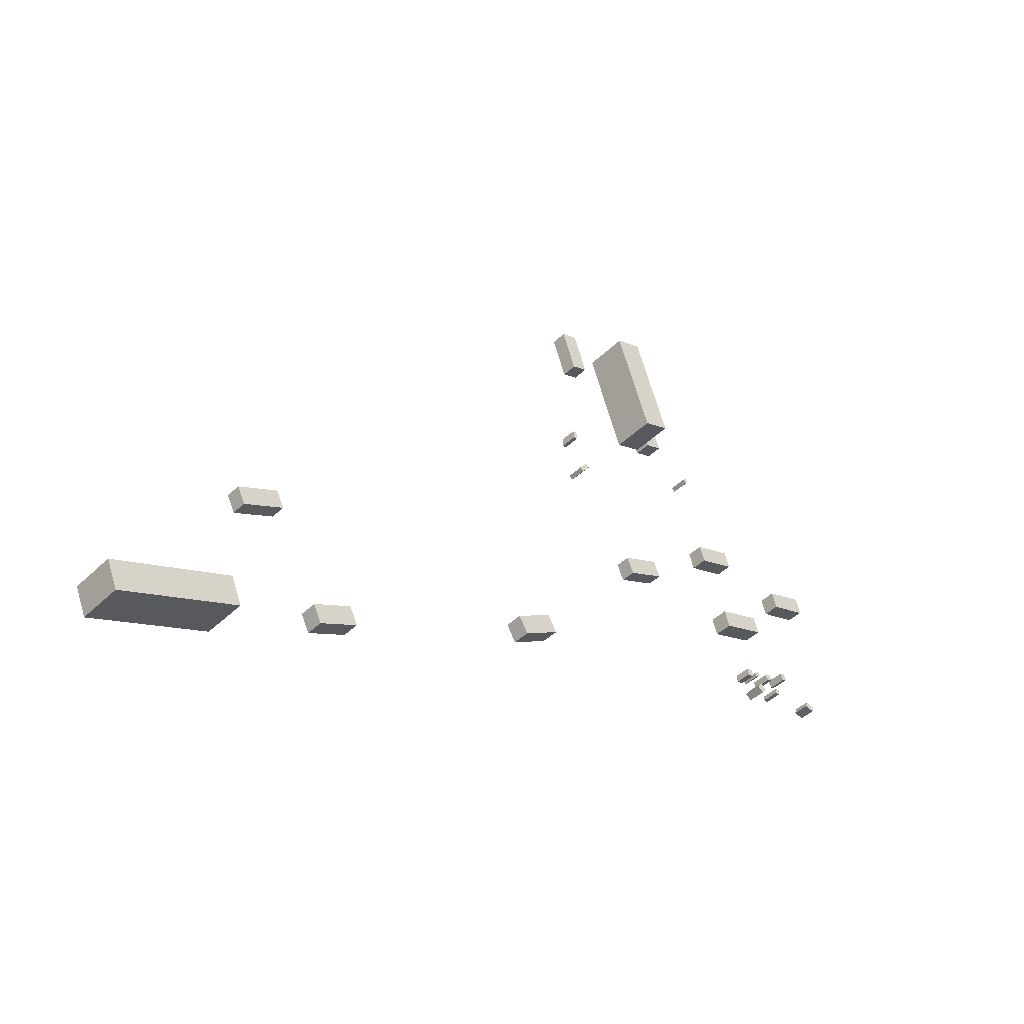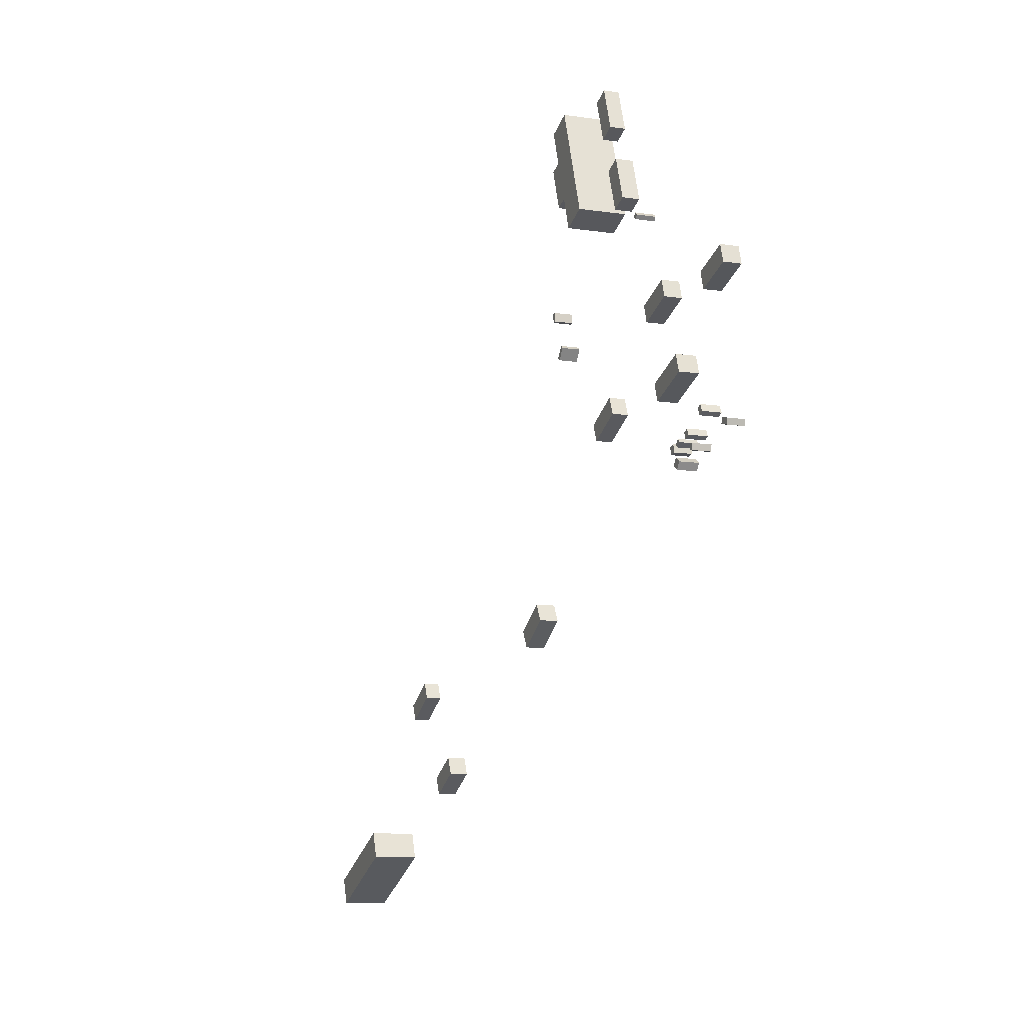
<metadata>
{"format":"obj","ext":"obj","renderer":"f3d","projection":"perspective","resolution":1024,"background":"white","views":[{"elev":-42.3,"azim":-40.9,"up":"+Y"},{"elev":-11.2,"azim":70.0,"up":"+Y"}]}
</metadata>
<code>
v 7.062 -5.222 -1.872
v 7.062 -5.222 -0.2396
v 6.952 -4.498 -1.872
v 6.952 -4.498 -0.2396
v 7.696 -5.126 -1.872
v 7.696 -5.126 -0.2396
v 7.586 -4.402 -1.872
v 7.586 -4.402 -0.2396
v -21.91 -13.61 -0.9168
v -21.91 -13.61 0.8382
v -20.98 -15.23 -0.9168
v -20.98 -15.23 0.8382
v -25.56 -15.71 -0.9168
v -25.56 -15.71 0.8382
v -24.63 -17.32 -0.9168
v -24.63 -17.32 0.8382
v 16.16 -4.574 -2.214
v 16.16 -4.574 -0.6159
v 16.29 -4.034 -2.214
v 16.29 -4.034 -0.6159
v 17.09 -4.809 -2.214
v 17.09 -4.809 -0.6159
v 17.23 -4.269 -2.214
v 17.23 -4.269 -0.6159
v -16.51 8.807 -1.192
v -16.51 8.807 0.5143
v -16.88 9.096 -1.192
v -16.88 9.096 0.5143
v -15.73 9.806 -1.192
v -15.73 9.806 0.5143
v -16.1 10.1 -1.192
v -16.1 10.1 0.5143
v 13.05 7.518 -2.324
v 13.05 7.518 -0.6866
v 12.53 9.15 -2.324
v 12.53 9.15 -0.6866
v 16.91 8.731 -2.324
v 16.91 8.731 -0.6866
v 16.39 10.36 -2.324
v 16.39 10.36 -0.6866
v -0.327 18.31 -2.217
v -0.327 18.31 -0.4208
v 0.03445 18 -2.217
v 0.03445 18 -0.4208
v -0.6112 17.98 -2.217
v -0.6112 17.98 -0.4208
v -0.2497 17.67 -2.217
v -0.2497 17.67 -0.4208
v 10.54 -4.227 -2.023
v 10.54 -4.227 -0.2662
v 9.992 -4.456 -2.023
v 9.992 -4.456 -0.2662
v 10.3 -3.654 -2.023
v 10.3 -3.654 -0.2662
v 9.751 -3.883 -2.023
v 9.751 -3.883 -0.2662
v -60.06 -33.03 0.8612
v -60.06 -33.03 5.225
v -59.02 -35.58 0.8612
v -59.02 -35.58 5.225
v -71.3 -37.62 0.8612
v -71.3 -37.62 5.225
v -70.26 -40.17 0.8612
v -70.26 -40.17 5.225
v -12.45 29.44 -1.874
v -12.45 29.44 2.58
v -9.704 30.41 -1.874
v -9.704 30.41 2.58
v -8.806 19.16 -1.874
v -8.806 19.16 2.58
v -6.064 20.13 -1.874
v -6.064 20.13 2.58
v -17.85 13.63 -1.098
v -17.85 13.63 0.6154
v -17.44 13.67 -1.098
v -17.44 13.67 0.6154
v -17.78 12.78 -1.098
v -17.78 12.78 0.6154
v -17.38 12.81 -1.098
v -17.38 12.81 0.6154
v 13.05 -2.79 -2.121
v 13.05 -2.79 -0.3817
v 12.56 -3.048 -2.121
v 12.56 -3.048 -0.3817
v 12.7 -2.131 -2.121
v 12.7 -2.131 -0.3817
v 12.21 -2.389 -2.121
v 12.21 -2.389 -0.3817
v -9.267 -0.478 -1.692
v -9.267 -0.478 -0.2123
v -9.965 1.14 -1.692
v -9.965 1.14 -0.2123
v -5.428 1.179 -1.692
v -5.428 1.179 -0.2123
v -6.126 2.797 -1.692
v -6.126 2.797 -0.2123
v -9.56 31.91 -2.068
v -9.56 31.91 -0.6237
v -7.795 32.53 -2.068
v -7.795 32.53 -0.6237
v -8.117 27.83 -2.068
v -8.117 27.83 -0.6237
v -6.352 28.46 -2.068
v -6.352 28.46 -0.6237
v -57.37 -20.97 -0.02765
v -57.37 -20.97 1.475
v -58.13 -19.4 -0.02765
v -58.13 -19.4 1.475
v -53.37 -19.04 -0.02765
v -53.37 -19.04 1.475
v -54.13 -17.46 -0.02765
v -54.13 -17.46 1.475
v 1.811 7.677 -2.099
v 1.811 7.677 -0.4622
v 1.273 9.301 -2.099
v 1.273 9.301 -0.4622
v 5.652 8.951 -2.099
v 5.652 8.951 -0.4622
v 5.114 10.58 -2.099
v 5.114 10.58 -0.4622
v 8.522 3.126 -2.005
v 8.522 3.126 -0.1654
v 9.079 1.472 -2.005
v 9.079 1.472 -0.1654
v 4.033 1.616 -2.005
v 4.033 1.616 -0.1654
v 4.59 -0.03839 -2.005
v 4.59 -0.03839 -0.1654
v -7.08 24.42 -2.343
v -7.08 24.42 -0.7113
v -5.318 25.05 -2.343
v -5.318 25.05 -0.7113
v -5.612 20.28 -2.343
v -5.612 20.28 -0.7113
v -3.85 20.9 -2.343
v -3.85 20.9 -0.7113
v -15.55 24.6 -1.307
v -15.55 24.6 0.2589
v -17.19 24.02 -1.307
v -17.19 24.02 0.2589
v -16.98 28.65 -1.307
v -16.98 28.65 0.2589
v -18.62 28.07 -1.307
v -18.62 28.07 0.2589
v 8.762 -4.471 -1.953
v 8.762 -4.471 -0.2627
v 8.323 -4.828 -1.953
v 8.323 -4.828 -0.2627
v 8.486 -4.132 -1.953
v 8.486 -4.132 -0.2627
v 8.048 -4.49 -1.953
v 8.048 -4.49 -0.2627
v -45.67 -26.05 -0.1325
v -45.67 -26.05 1.616
v -44.86 -27.73 -0.1325
v -44.86 -27.73 1.616
v -49.45 -27.87 -0.1325
v -49.45 -27.87 1.616
v -48.65 -29.55 -0.1325
v -48.65 -29.55 1.616
v 11.49 -5.129 -1.907
v 11.49 -5.129 -0.1901
v 11.4 -5.707 -1.907
v 11.4 -5.707 -0.1901
v 11.08 -5.07 -1.907
v 11.08 -5.07 -0.1901
v 11 -5.649 -1.907
v 11 -5.649 -0.1901
v 8.764 -6.833 -1.814
v 8.764 -6.833 -0.0198
v 8.126 -6.375 -1.814
v 8.126 -6.375 -0.0198
v 9.21 -6.212 -1.814
v 9.21 -6.212 -0.0198
v 8.572 -5.753 -1.814
v 8.572 -5.753 -0.0198
f 2 4 1
f 5 2 1
f 1 4 3
f 3 5 1
f 2 8 4
f 6 2 5
f 6 8 2
f 4 8 3
f 7 5 3
f 3 8 7
f 7 6 5
f 8 6 7
f 10 12 9
f 13 10 9
f 9 12 11
f 11 13 9
f 10 16 12
f 14 10 13
f 14 16 10
f 12 16 11
f 15 13 11
f 11 16 15
f 15 14 13
f 16 14 15
f 18 20 17
f 21 18 17
f 17 20 19
f 19 21 17
f 18 24 20
f 22 18 21
f 22 24 18
f 20 24 19
f 23 21 19
f 19 24 23
f 23 22 21
f 24 22 23
f 26 28 25
f 29 26 25
f 25 28 27
f 27 29 25
f 26 32 28
f 30 26 29
f 30 32 26
f 28 32 27
f 31 29 27
f 27 32 31
f 31 30 29
f 32 30 31
f 34 36 33
f 37 34 33
f 33 36 35
f 35 37 33
f 34 40 36
f 38 34 37
f 38 40 34
f 36 40 35
f 39 37 35
f 35 40 39
f 39 38 37
f 40 38 39
f 42 44 41
f 45 42 41
f 41 44 43
f 43 45 41
f 42 48 44
f 46 42 45
f 46 48 42
f 44 48 43
f 47 45 43
f 43 48 47
f 47 46 45
f 48 46 47
f 50 52 49
f 53 50 49
f 49 52 51
f 51 53 49
f 50 56 52
f 54 50 53
f 54 56 50
f 52 56 51
f 55 53 51
f 51 56 55
f 55 54 53
f 56 54 55
f 58 60 57
f 61 58 57
f 57 60 59
f 59 61 57
f 58 64 60
f 62 58 61
f 62 64 58
f 60 64 59
f 63 61 59
f 59 64 63
f 63 62 61
f 64 62 63
f 66 68 65
f 69 66 65
f 65 68 67
f 67 69 65
f 66 72 68
f 70 66 69
f 70 72 66
f 68 72 67
f 71 69 67
f 67 72 71
f 71 70 69
f 72 70 71
f 74 76 73
f 77 74 73
f 73 76 75
f 75 77 73
f 74 80 76
f 78 74 77
f 78 80 74
f 76 80 75
f 79 77 75
f 75 80 79
f 79 78 77
f 80 78 79
f 82 84 81
f 85 82 81
f 81 84 83
f 83 85 81
f 82 88 84
f 86 82 85
f 86 88 82
f 84 88 83
f 87 85 83
f 83 88 87
f 87 86 85
f 88 86 87
f 90 92 89
f 93 90 89
f 89 92 91
f 91 93 89
f 90 96 92
f 94 90 93
f 94 96 90
f 92 96 91
f 95 93 91
f 91 96 95
f 95 94 93
f 96 94 95
f 98 100 97
f 101 98 97
f 97 100 99
f 99 101 97
f 98 104 100
f 102 98 101
f 102 104 98
f 100 104 99
f 103 101 99
f 99 104 103
f 103 102 101
f 104 102 103
f 106 108 105
f 109 106 105
f 105 108 107
f 107 109 105
f 106 112 108
f 110 106 109
f 110 112 106
f 108 112 107
f 111 109 107
f 107 112 111
f 111 110 109
f 112 110 111
f 114 116 113
f 117 114 113
f 113 116 115
f 115 117 113
f 114 120 116
f 118 114 117
f 118 120 114
f 116 120 115
f 119 117 115
f 115 120 119
f 119 118 117
f 120 118 119
f 122 124 121
f 125 122 121
f 121 124 123
f 123 125 121
f 122 128 124
f 126 122 125
f 126 128 122
f 124 128 123
f 127 125 123
f 123 128 127
f 127 126 125
f 128 126 127
f 130 132 129
f 133 130 129
f 129 132 131
f 131 133 129
f 130 136 132
f 134 130 133
f 134 136 130
f 132 136 131
f 135 133 131
f 131 136 135
f 135 134 133
f 136 134 135
f 138 140 137
f 141 138 137
f 137 140 139
f 139 141 137
f 138 144 140
f 142 138 141
f 142 144 138
f 140 144 139
f 143 141 139
f 139 144 143
f 143 142 141
f 144 142 143
f 146 148 145
f 149 146 145
f 145 148 147
f 147 149 145
f 146 152 148
f 150 146 149
f 150 152 146
f 148 152 147
f 151 149 147
f 147 152 151
f 151 150 149
f 152 150 151
f 154 156 153
f 157 154 153
f 153 156 155
f 155 157 153
f 154 160 156
f 158 154 157
f 158 160 154
f 156 160 155
f 159 157 155
f 155 160 159
f 159 158 157
f 160 158 159
f 162 164 161
f 165 162 161
f 161 164 163
f 163 165 161
f 162 168 164
f 166 162 165
f 166 168 162
f 164 168 163
f 167 165 163
f 163 168 167
f 167 166 165
f 168 166 167
f 170 172 169
f 173 170 169
f 169 172 171
f 171 173 169
f 170 176 172
f 174 170 173
f 174 176 170
f 172 176 171
f 175 173 171
f 171 176 175
f 175 174 173
f 176 174 175

</code>
